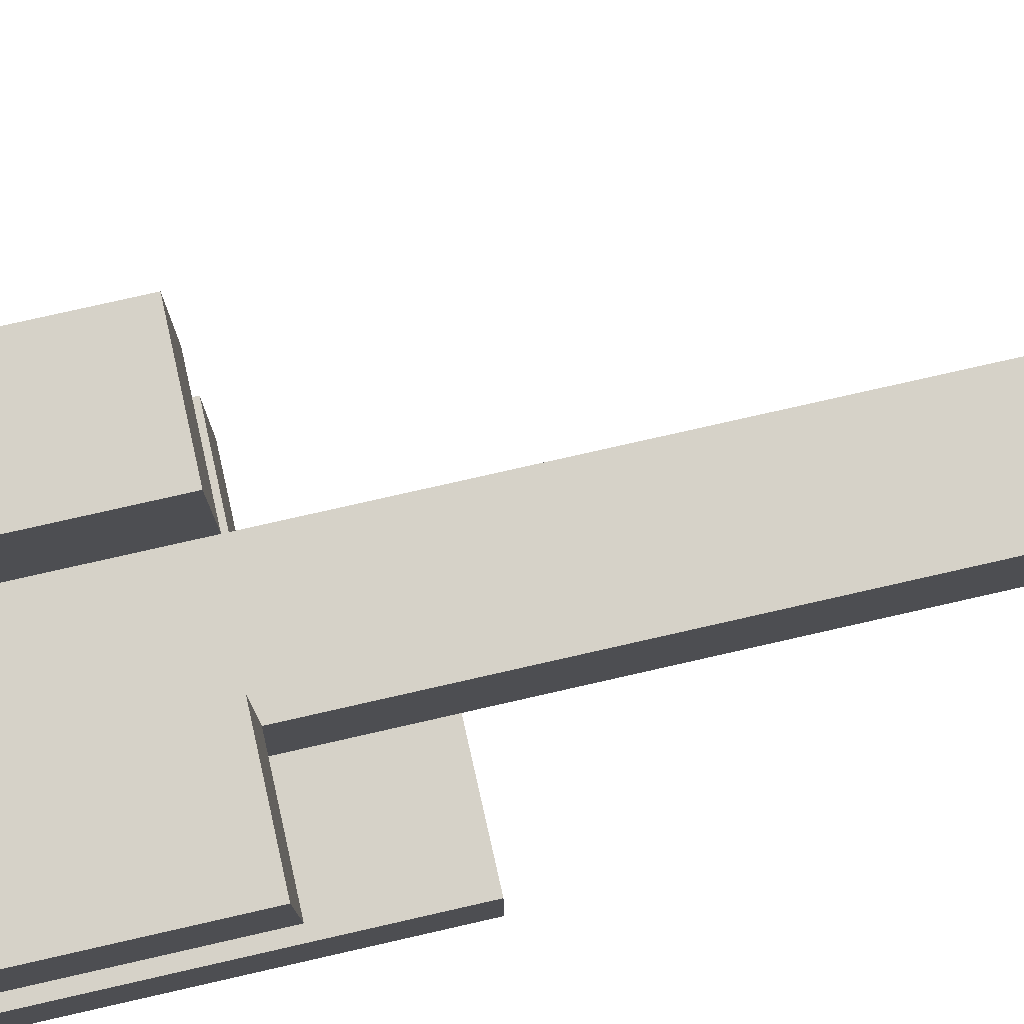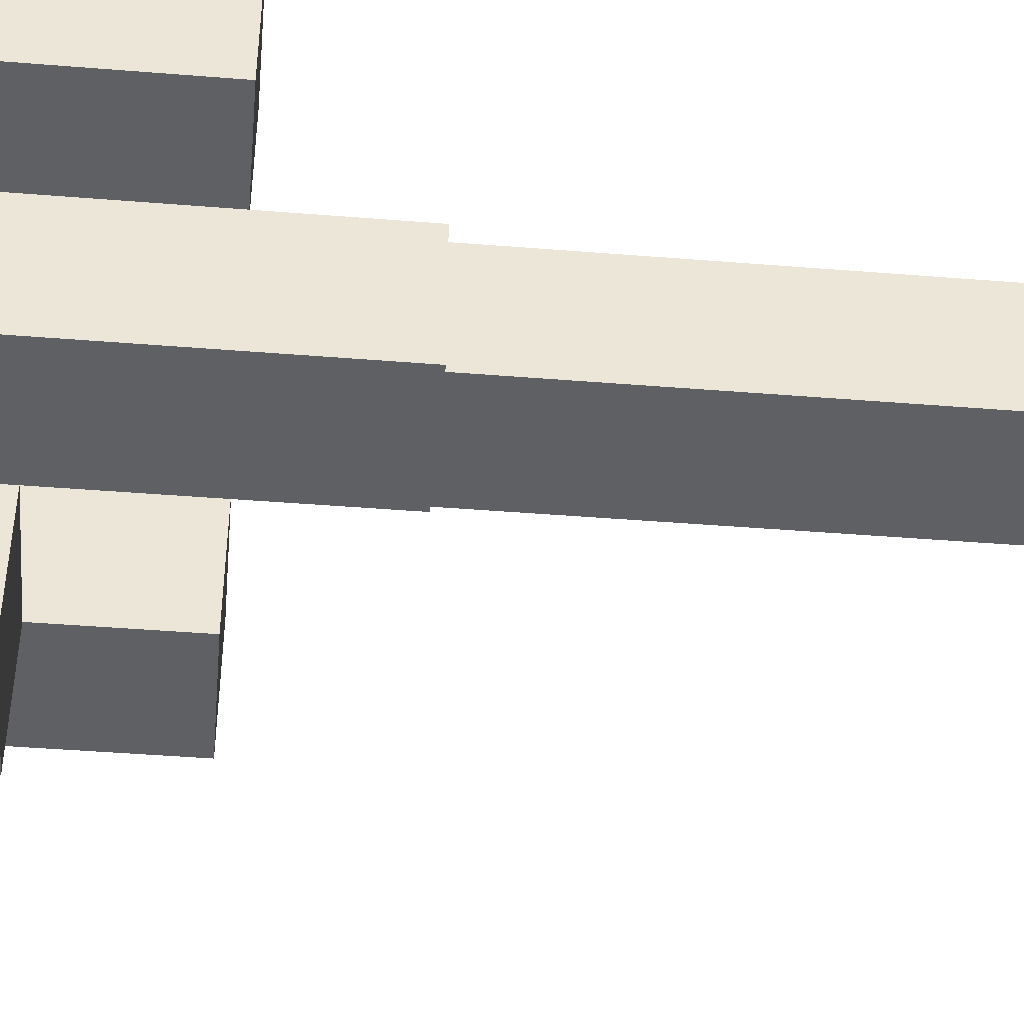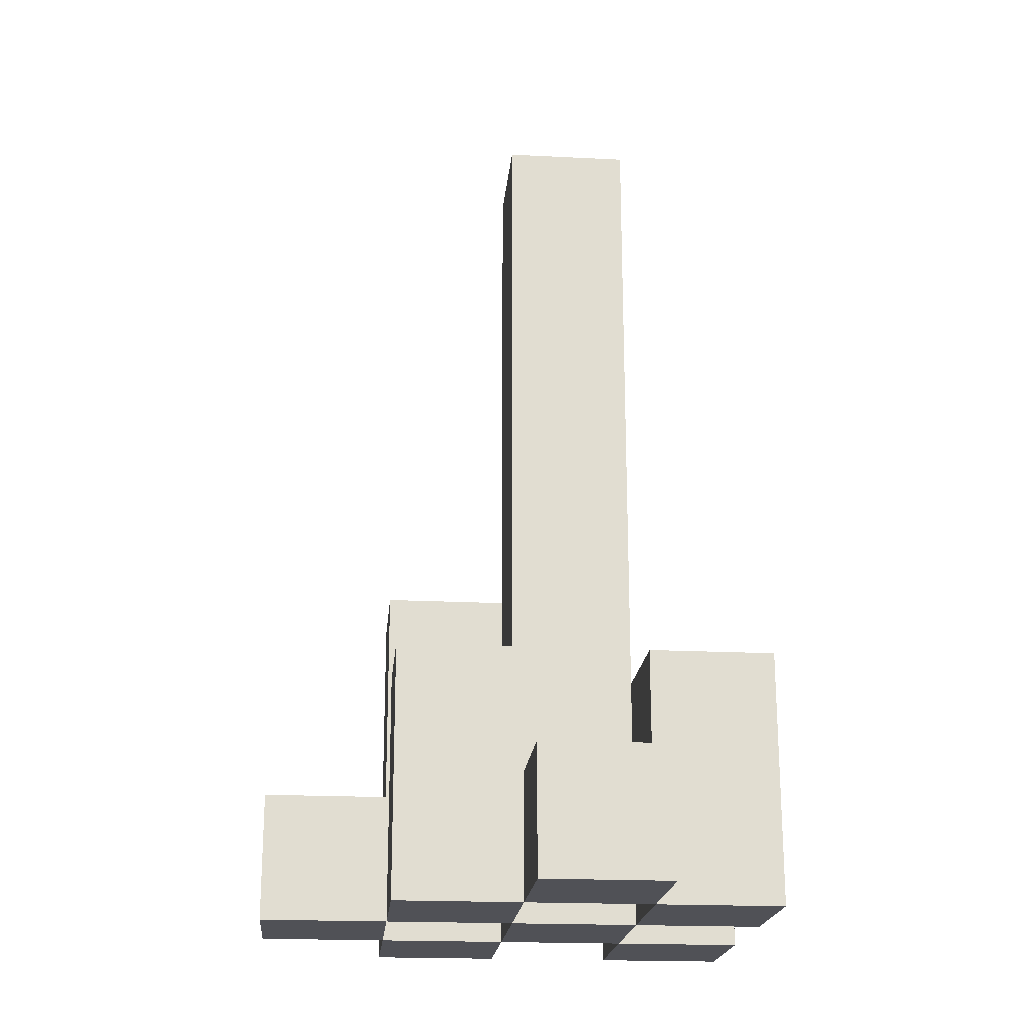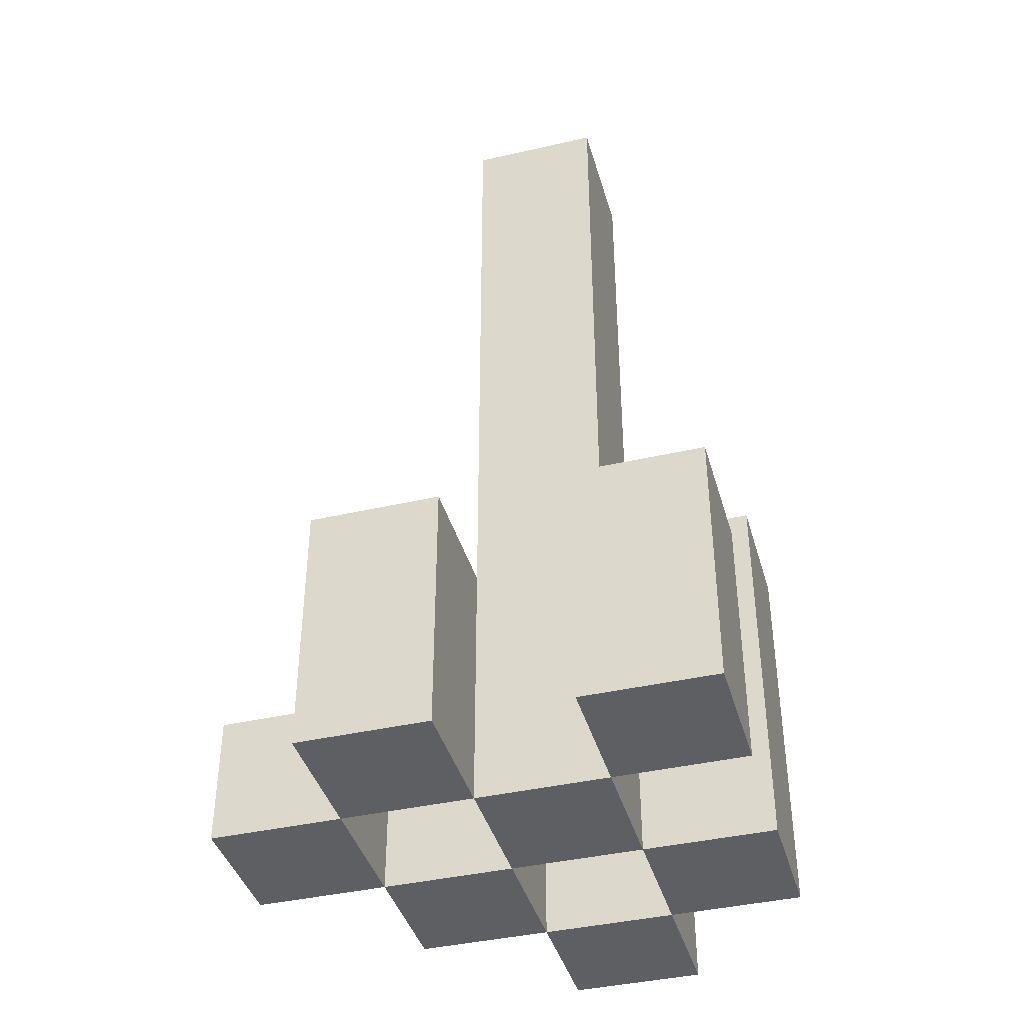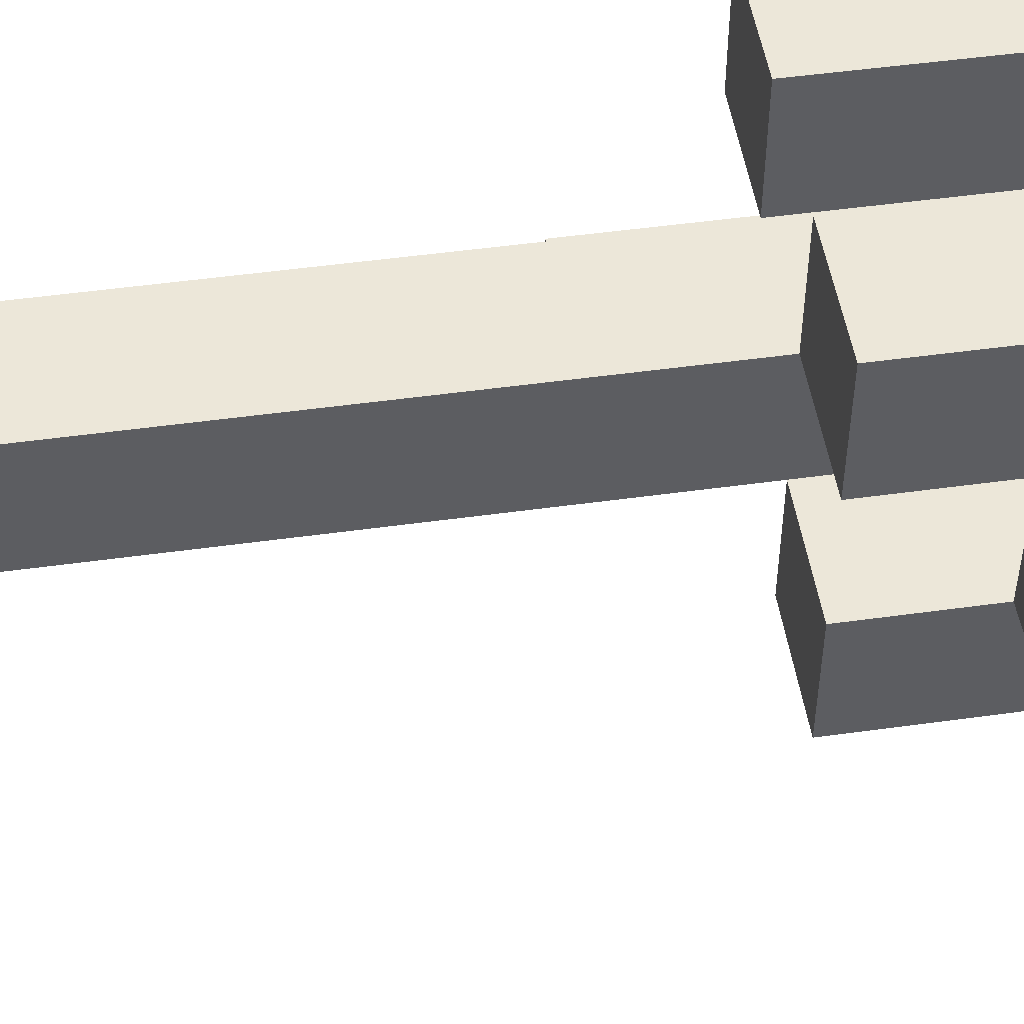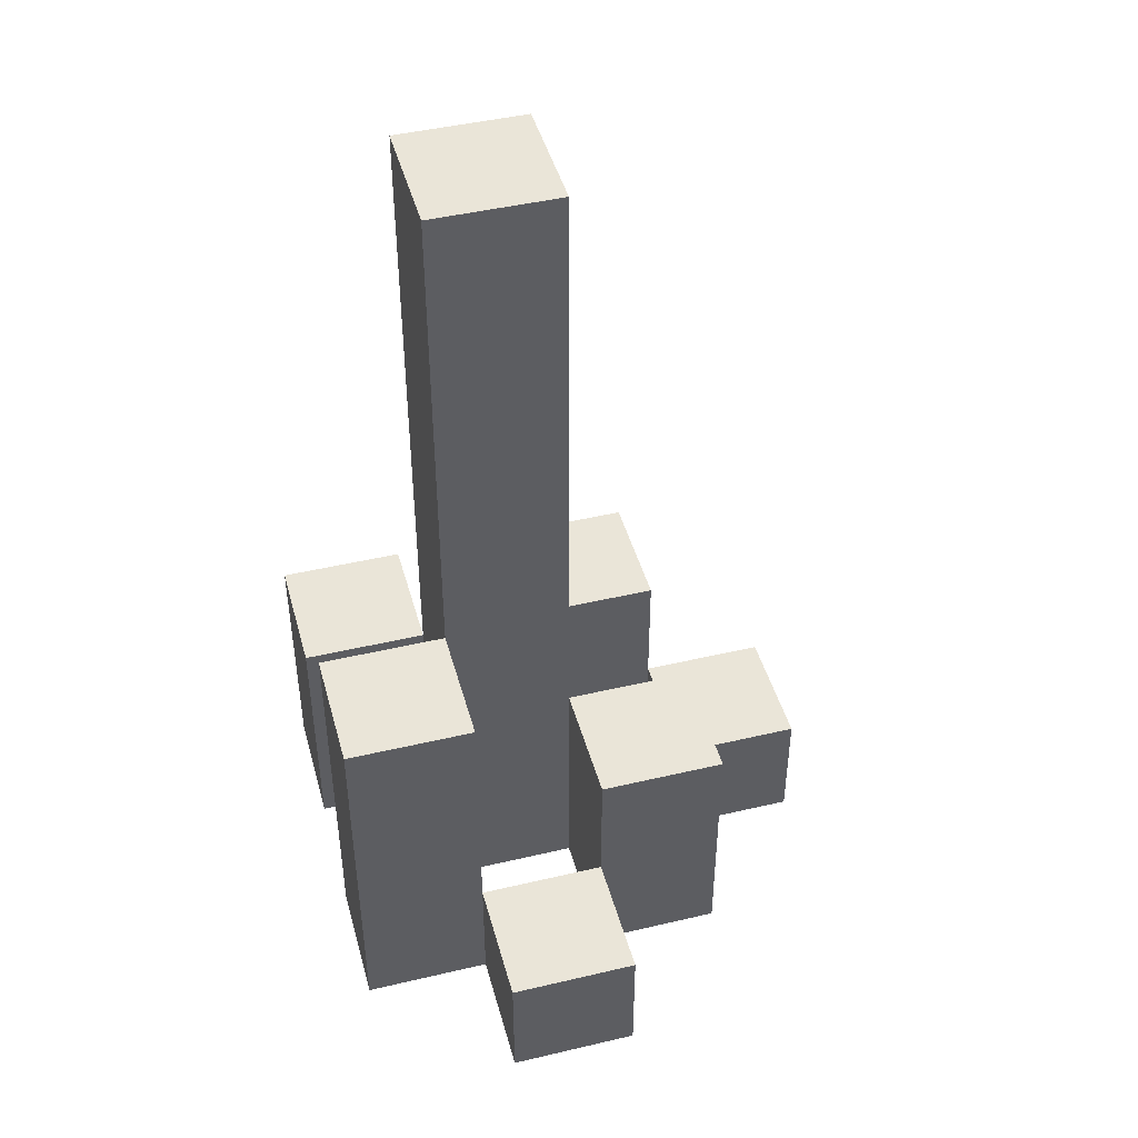
<metadata>
{"format":"obj","ext":"obj","renderer":"f3d","projection":"perspective","resolution":1024,"background":"white","views":[{"elev":77.6,"azim":77.2,"up":"+Z"},{"elev":-43.8,"azim":84.6,"up":"+Z"},{"elev":-20.4,"azim":-95.2,"up":"+Y"},{"elev":-40.6,"azim":15.7,"up":"+Y"},{"elev":50.0,"azim":-98.7,"up":"+Z"},{"elev":45.3,"azim":164.8,"up":"+Y"}]}
</metadata>
<code>
o
v 18.4 0.9 32.2
v 18.4 0.9 32.1
v 18.4 1 32.2
v 18.4 1 32.1
v 18.5 0.9 32.3
v 18.5 0.9 32.2
v 18.5 0.9 32.1
v 18.5 0.9 32
v 18.5 1 32.2
v 18.5 1 32.1
v 18.5 1.1 32.3
v 18.5 1.1 32.2
v 18.5 1.1 32.1
v 18.5 1.1 32
v 18.6 0.9 32.2
v 18.6 0.9 32.1
v 18.6 0.9 32
v 18.6 0.9 31.9
v 18.6 1 32
v 18.6 1 31.9
v 18.6 1.1 32.2
v 18.6 1.1 32.1
v 18.6 1.3 32.2
v 18.6 1.3 32.1
v 18.6 1.6 32.2
v 18.6 1.6 32.1
v 18.7 0.9 32.3
v 18.7 0.9 32.2
v 18.7 0.9 32.1
v 18.7 0.9 32
v 18.7 1 32
v 18.7 1.1 32.3
v 18.7 1.1 32.2
v 18.7 1.2 32.1
v 18.7 1.2 32
v 18.5 0.9 32.2
v 18.5 0.9 32.1
v 18.5 1 32.2
v 18.5 1 32.1
v 18.6 0.9 32.3
v 18.6 0.9 32.2
v 18.6 0.9 32.1
v 18.6 0.9 32
v 18.6 1 32
v 18.6 1.1 32.3
v 18.6 1.1 32.2
v 18.6 1.1 32.1
v 18.6 1.1 32
v 18.7 0.9 32.2
v 18.7 0.9 32.1
v 18.7 0.9 32
v 18.7 0.9 31.9
v 18.7 1 32
v 18.7 1 31.9
v 18.7 1.1 32.2
v 18.7 1.2 32.1
v 18.7 1.3 32.2
v 18.7 1.3 32.1
v 18.7 1.6 32.2
v 18.7 1.6 32.1
v 18.8 0.9 32.3
v 18.8 0.9 32.2
v 18.8 0.9 32.1
v 18.8 0.9 32
v 18.8 1.1 32.3
v 18.8 1.1 32.2
v 18.8 1.2 32.1
v 18.8 1.2 32
v 18.5 0.9 32.3
v 18.5 1.1 32.3
v 18.6 0.9 32.3
v 18.6 1.1 32.3
v 18.7 0.9 32.3
v 18.7 1.1 32.3
v 18.8 0.9 32.3
v 18.8 1.1 32.3
v 18.4 0.9 32.2
v 18.4 1 32.2
v 18.5 0.9 32.2
v 18.5 1 32.2
v 18.6 0.9 32.2
v 18.6 1.1 32.2
v 18.6 1.3 32.2
v 18.6 1.6 32.2
v 18.7 0.9 32.2
v 18.7 1.1 32.2
v 18.7 1.3 32.2
v 18.7 1.6 32.2
v 18.5 0.9 32.1
v 18.5 1 32.1
v 18.5 1.1 32.1
v 18.6 0.9 32.1
v 18.6 1.1 32.1
v 18.7 0.9 32.1
v 18.7 1.2 32.1
v 18.8 0.9 32.1
v 18.8 1.2 32.1
v 18.6 0.9 32
v 18.6 1 32
v 18.7 0.9 32
v 18.7 1 32
v 18.5 0.9 32.2
v 18.5 1 32.2
v 18.5 1.1 32.2
v 18.6 0.9 32.2
v 18.6 1.1 32.2
v 18.7 0.9 32.2
v 18.7 1.1 32.2
v 18.8 0.9 32.2
v 18.8 1.1 32.2
v 18.4 0.9 32.1
v 18.4 1 32.1
v 18.5 0.9 32.1
v 18.5 1 32.1
v 18.6 0.9 32.1
v 18.6 1.1 32.1
v 18.6 1.3 32.1
v 18.6 1.6 32.1
v 18.7 0.9 32.1
v 18.7 1.2 32.1
v 18.7 1.3 32.1
v 18.7 1.6 32.1
v 18.5 0.9 32
v 18.5 1.1 32
v 18.6 0.9 32
v 18.6 1 32
v 18.6 1.1 32
v 18.7 0.9 32
v 18.7 1 32
v 18.7 1.2 32
v 18.8 0.9 32
v 18.8 1.2 32
v 18.6 0.9 31.9
v 18.6 1 31.9
v 18.7 0.9 31.9
v 18.7 1 31.9
v 18.5 0.9 32.3
v 18.6 0.9 32.3
v 18.7 0.9 32.3
v 18.8 0.9 32.3
v 18.4 0.9 32.2
v 18.5 0.9 32.2
v 18.6 0.9 32.2
v 18.7 0.9 32.2
v 18.8 0.9 32.2
v 18.4 0.9 32.1
v 18.5 0.9 32.1
v 18.6 0.9 32.1
v 18.7 0.9 32.1
v 18.8 0.9 32.1
v 18.5 0.9 32
v 18.6 0.9 32
v 18.7 0.9 32
v 18.8 0.9 32
v 18.6 0.9 31.9
v 18.7 0.9 31.9
v 18.4 1 32.2
v 18.5 1 32.2
v 18.4 1 32.1
v 18.5 1 32.1
v 18.6 1 32
v 18.7 1 32
v 18.6 1 31.9
v 18.7 1 31.9
v 18.5 1.1 32.3
v 18.6 1.1 32.3
v 18.7 1.1 32.3
v 18.8 1.1 32.3
v 18.5 1.1 32.2
v 18.6 1.1 32.2
v 18.7 1.1 32.2
v 18.8 1.1 32.2
v 18.5 1.1 32.1
v 18.6 1.1 32.1
v 18.5 1.1 32
v 18.6 1.1 32
v 18.7 1.2 32.1
v 18.8 1.2 32.1
v 18.7 1.2 32
v 18.8 1.2 32
v 18.6 1.6 32.2
v 18.7 1.6 32.2
v 18.6 1.6 32.1
v 18.7 1.6 32.1
f 3 2 1
f 4 2 3
f 9 6 5
f 10 8 7
f 11 9 5
f 12 9 11
f 13 8 10
f 14 8 13
f 19 18 17
f 20 18 19
f 21 16 15
f 22 16 21
f 23 22 21
f 24 22 23
f 25 24 23
f 26 24 25
f 31 30 29
f 32 28 27
f 33 28 32
f 34 31 29
f 35 31 34
f 36 37 38
f 38 37 39
f 42 43 44
f 40 41 45
f 45 41 46
f 42 44 47
f 47 44 48
f 51 52 53
f 53 52 54
f 49 50 55
f 55 50 56
f 55 56 57
f 57 56 58
f 57 58 59
f 59 58 60
f 61 62 65
f 65 62 66
f 63 64 67
f 67 64 68
f 71 70 69
f 72 70 71
f 75 74 73
f 76 74 75
f 79 78 77
f 80 78 79
f 85 82 81
f 85 83 82
f 86 83 85
f 87 84 83
f 87 83 86
f 88 84 87
f 92 90 89
f 92 91 90
f 93 91 92
f 96 95 94
f 97 95 96
f 100 99 98
f 101 99 100
f 102 103 105
f 103 104 105
f 105 104 106
f 107 108 109
f 109 108 110
f 111 112 113
f 113 112 114
f 115 116 119
f 116 117 119
f 119 117 120
f 117 118 121
f 120 117 121
f 121 118 122
f 123 124 125
f 125 124 126
f 126 124 127
f 128 129 131
f 129 130 131
f 131 130 132
f 133 134 135
f 135 134 136
f 142 138 137
f 143 138 142
f 144 140 139
f 145 140 144
f 146 142 141
f 147 142 146
f 148 144 143
f 149 144 148
f 151 148 147
f 152 148 151
f 153 150 149
f 154 150 153
f 155 153 152
f 156 153 155
f 157 158 159
f 159 158 160
f 161 162 163
f 163 162 164
f 165 166 169
f 169 166 170
f 167 168 171
f 171 168 172
f 173 174 175
f 175 174 176
f 177 178 179
f 179 178 180
f 181 182 183
f 183 182 184

</code>
